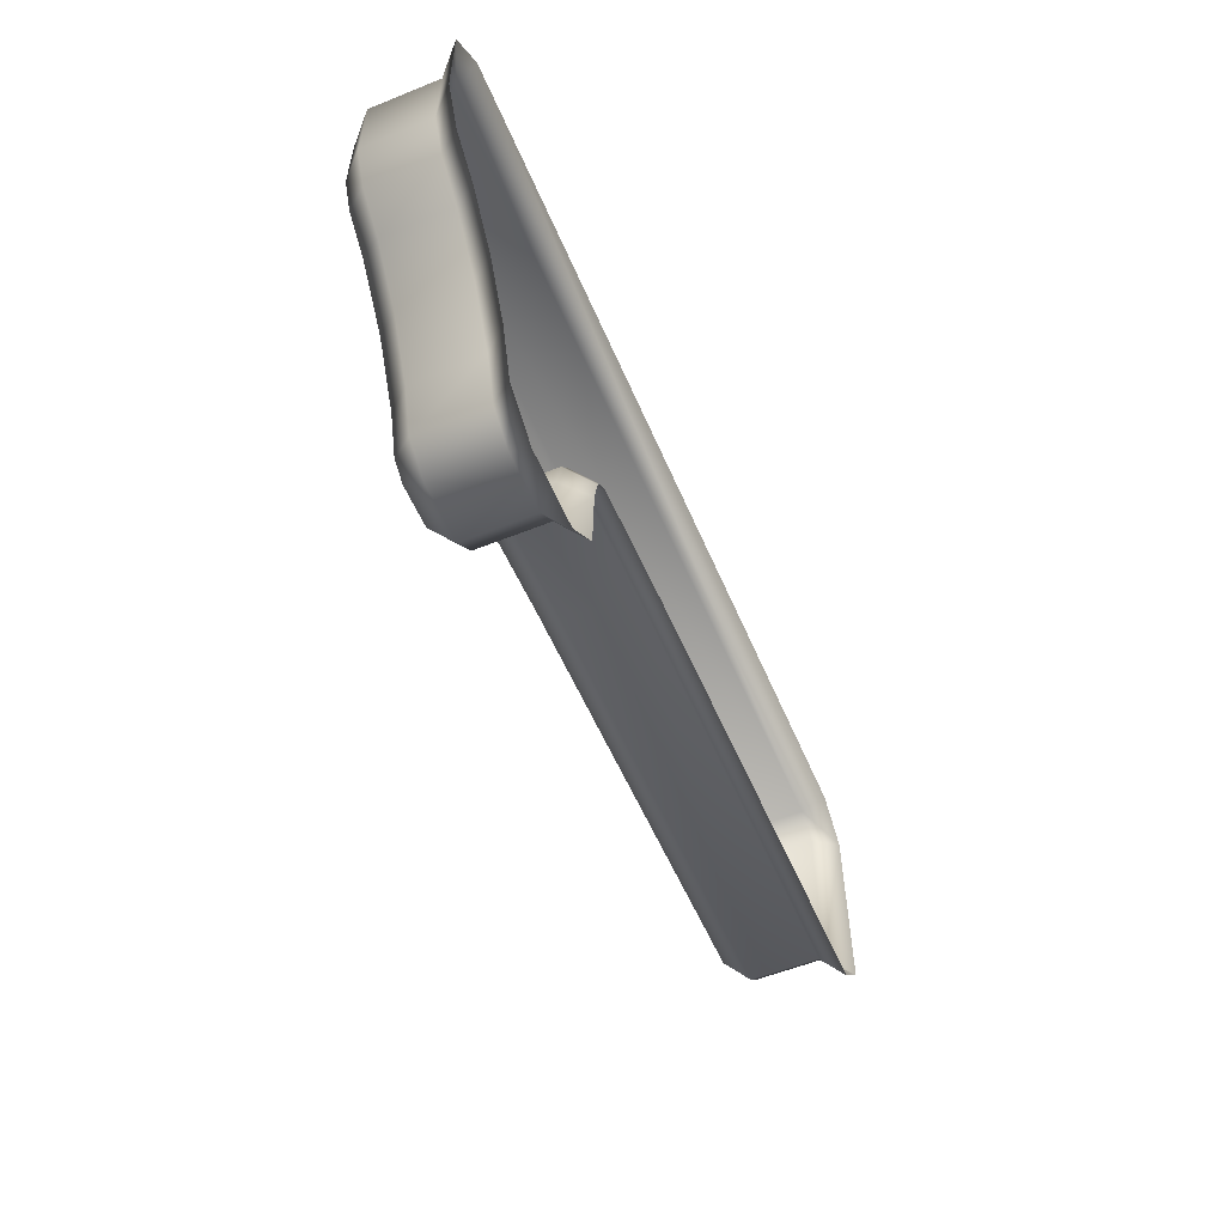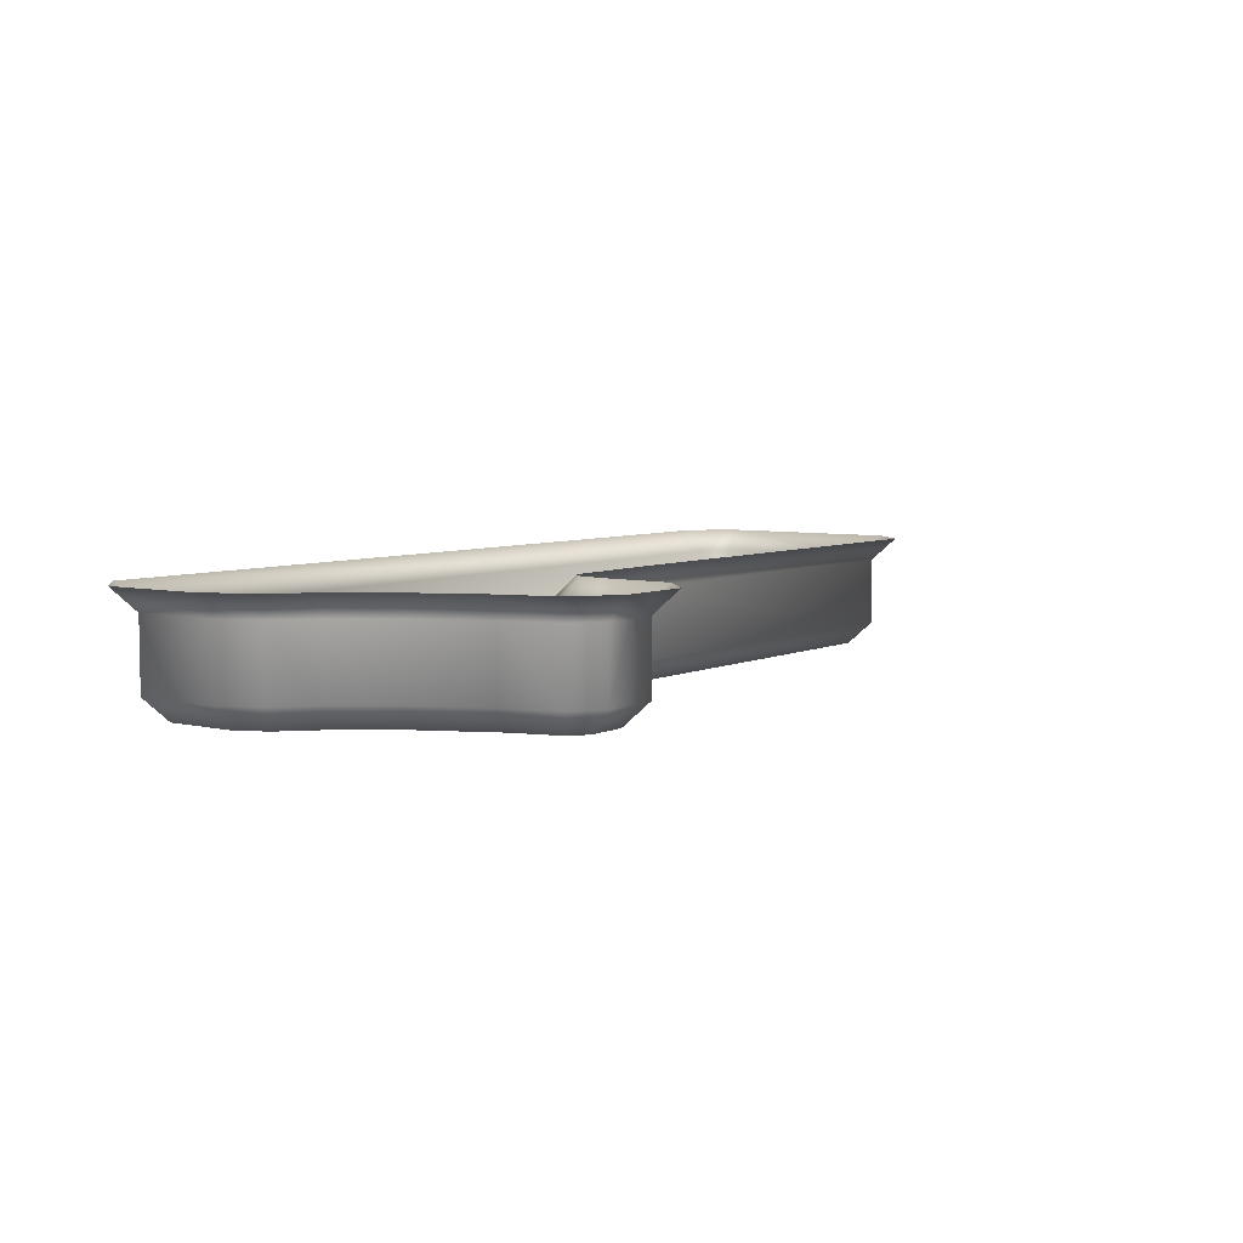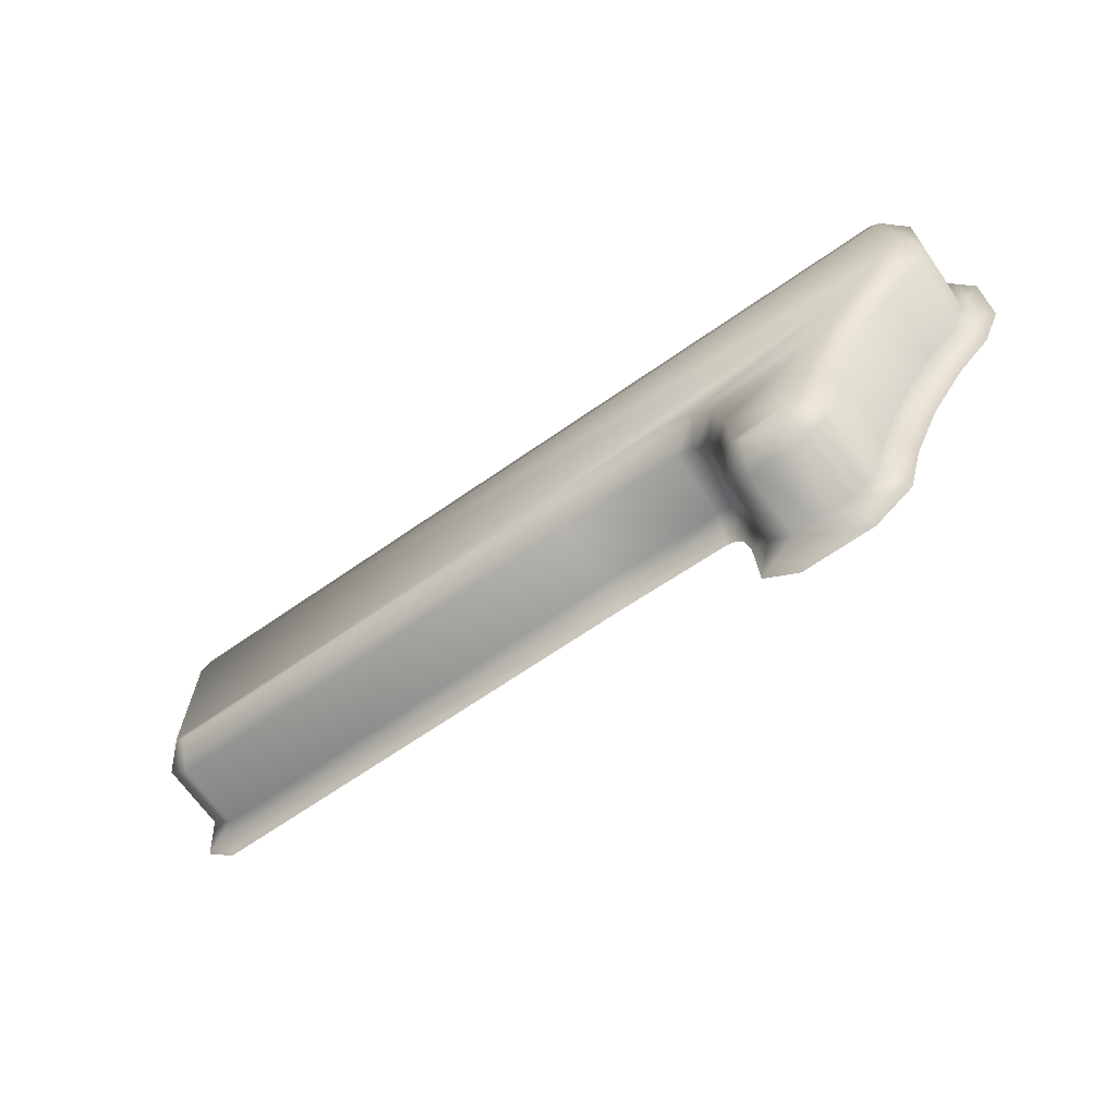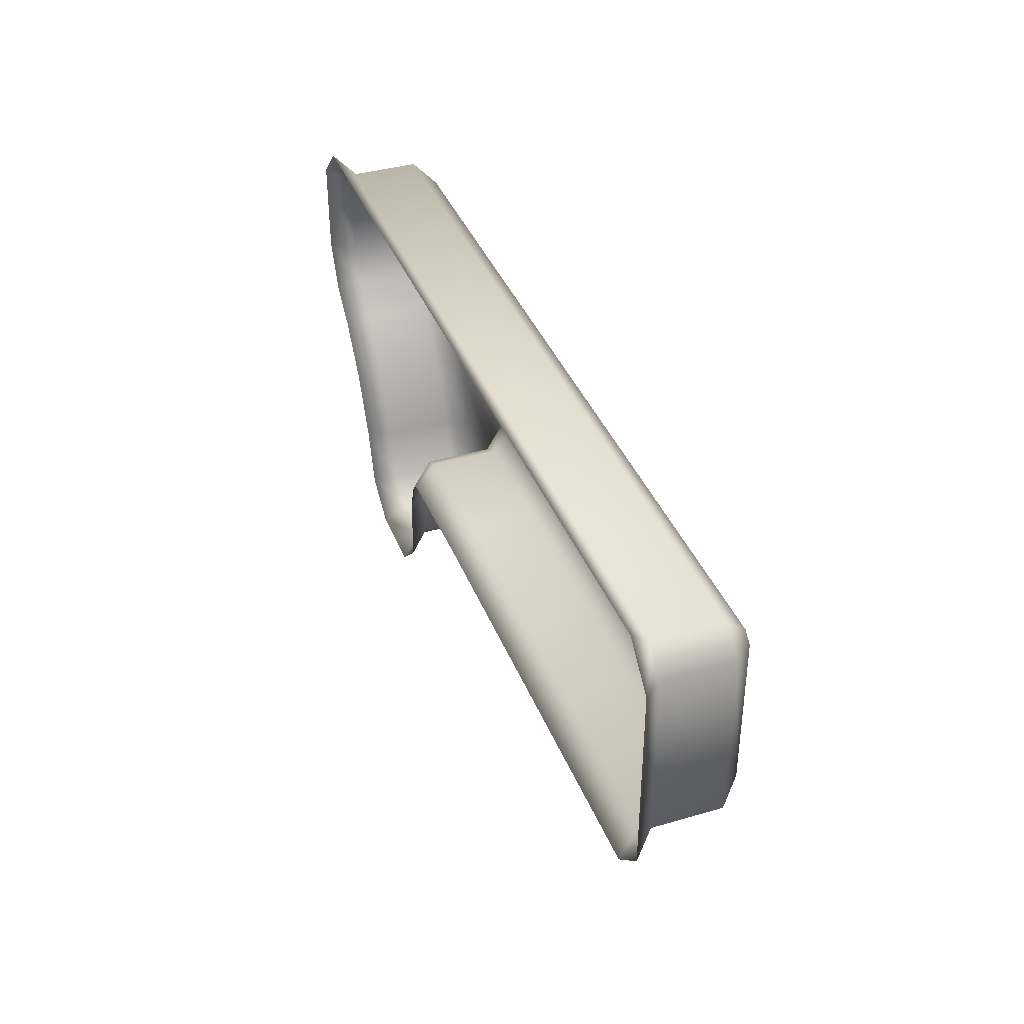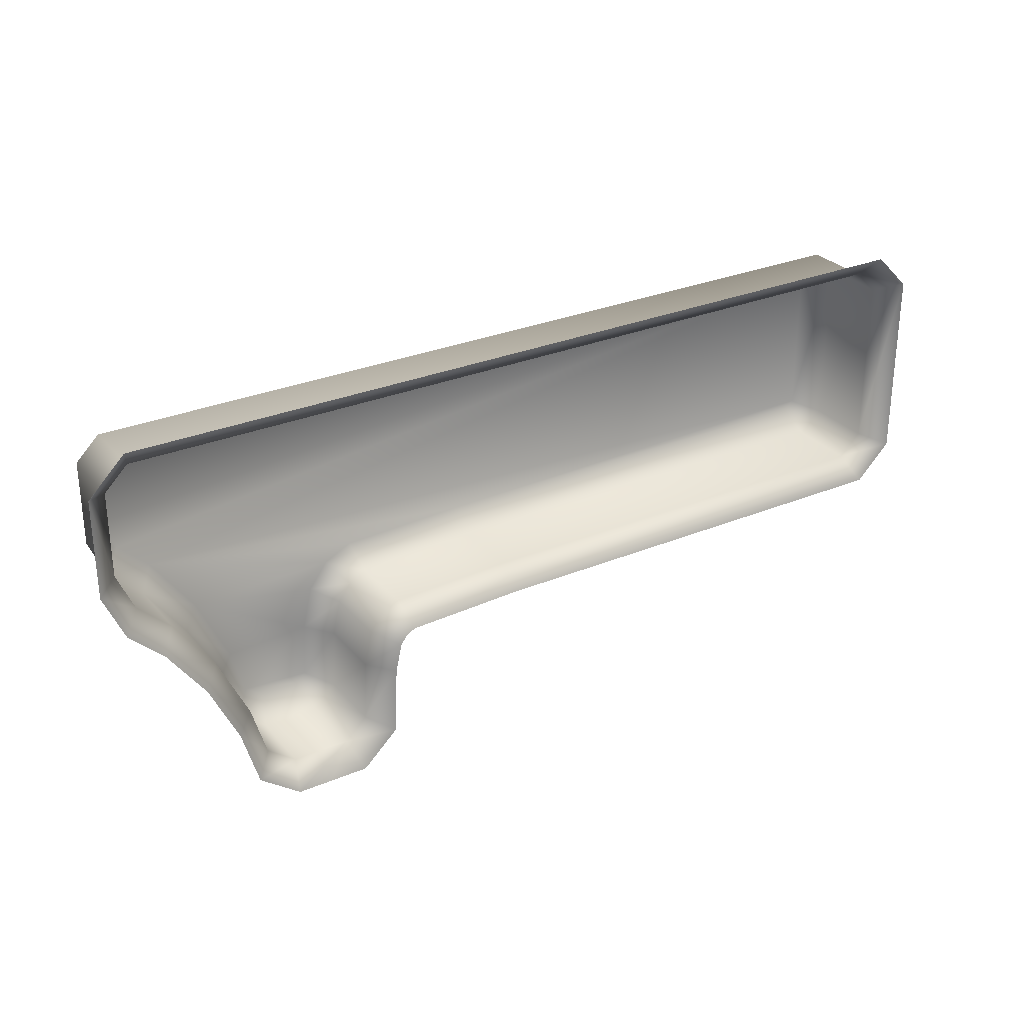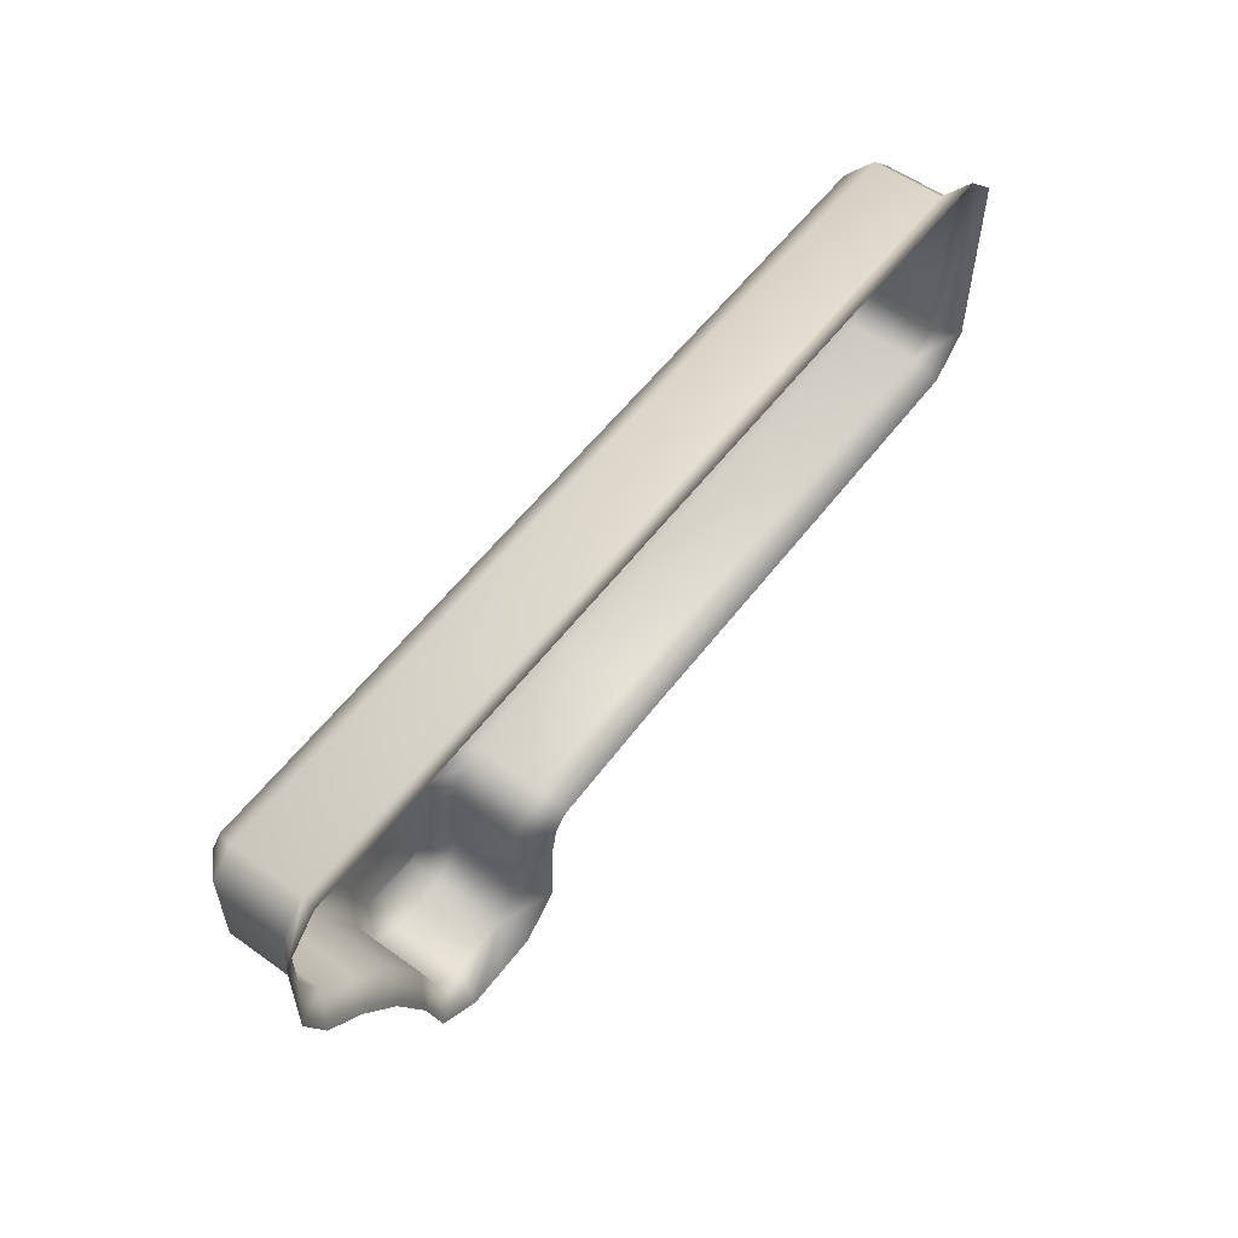
<metadata>
{"format":"obj","ext":"obj","renderer":"f3d","projection":"perspective","resolution":1024,"background":"white","views":[{"elev":-55.9,"azim":112.9,"up":"+Z"},{"elev":5.9,"azim":125.5,"up":"+Y"},{"elev":-67.4,"azim":34.9,"up":"+Z"},{"elev":38.4,"azim":-110.2,"up":"+Z"},{"elev":28.9,"azim":148.0,"up":"+Z"},{"elev":56.8,"azim":126.8,"up":"+Z"}]}
</metadata>
<code>
o #ID1209
v 0.1001 -0.1262 -0.1366
v 0.09075 -0.1267 -0.1362
v 0.09055 -0.1262 -0.1366
v 0.1001 -0.1267 -0.1362
v 0.1001 -0.1267 -0.1362
v 0.1001 -0.1262 -0.1366
v 0.09075 -0.1267 -0.1362
v 0.09055 -0.1262 -0.1366
v 0.1028 -0.1267 -0.1363
v 0.1027 -0.1262 -0.1368
v 0.1028 -0.1267 -0.1363
v 0.1027 -0.1262 -0.1368
v 0.1054 -0.1267 -0.1391
v 0.1042 -0.1267 -0.1394
v 0.1051 -0.1267 -0.1394
v 0.104 -0.1267 -0.1392
v 0.104 -0.1267 -0.138
v 0.1057 -0.1267 -0.1381
v 0.1064 -0.1267 -0.1366
v 0.1038 -0.1267 -0.1371
v 0.1034 -0.1267 -0.1366
v 0.1073 -0.1267 -0.1354
v 0.09055 -0.1267 -0.136
v 0.09055 -0.1267 -0.1327
v 0.108 -0.1267 -0.1348
v 0.1082 -0.1267 -0.1342
v 0.1082 -0.1267 -0.1327
v 0.108 -0.1267 -0.1325
v 0.09075 -0.1267 -0.1325
v 0.09055 -0.1267 -0.136
v 0.09075 -0.1267 -0.1325
v 0.108 -0.1267 -0.1325
v 0.09055 -0.1267 -0.1327
v 0.1082 -0.1267 -0.1327
v 0.1082 -0.1267 -0.1342
v 0.108 -0.1267 -0.1348
v 0.1073 -0.1267 -0.1354
v 0.1034 -0.1267 -0.1366
v 0.1064 -0.1267 -0.1366
v 0.1038 -0.1267 -0.1371
v 0.104 -0.1267 -0.138
v 0.1057 -0.1267 -0.1381
v 0.1054 -0.1267 -0.1391
v 0.104 -0.1267 -0.1392
v 0.1042 -0.1267 -0.1394
v 0.1051 -0.1267 -0.1394
v 0.09007 -0.1262 -0.1362
v 0.09007 -0.1262 -0.1362
v 0.1001 -0.1247 -0.1366
v 0.09055 -0.1247 -0.1366
v 0.1001 -0.1247 -0.1366
v 0.09055 -0.1247 -0.1366
v 0.1031 -0.1262 -0.1369
v 0.1031 -0.1262 -0.1369
v 0.1027 -0.1247 -0.1368
v 0.1027 -0.1247 -0.1368
v 0.1082 -0.1262 -0.132
v 0.09055 -0.1262 -0.132
v 0.1082 -0.1262 -0.132
v 0.09055 -0.1262 -0.132
v 0.09007 -0.1262 -0.1325
v 0.09007 -0.1262 -0.1325
v 0.1033 -0.1262 -0.1373
v 0.1033 -0.1262 -0.1373
v 0.1035 -0.1262 -0.1381
v 0.1035 -0.1262 -0.1381
v 0.1036 -0.1262 -0.1394
v 0.1036 -0.1262 -0.1394
v 0.104 -0.1262 -0.1399
v 0.104 -0.1262 -0.1399
v 0.1052 -0.1262 -0.1399
v 0.1052 -0.1262 -0.1399
v 0.1059 -0.1262 -0.1394
v 0.1059 -0.1262 -0.1394
v 0.1062 -0.1262 -0.1383
v 0.1062 -0.1262 -0.1383
v 0.1068 -0.1262 -0.1369
v 0.1068 -0.1262 -0.1369
v 0.1077 -0.1262 -0.1357
v 0.1077 -0.1262 -0.1357
v 0.1084 -0.1262 -0.1351
v 0.1084 -0.1262 -0.1351
v 0.1087 -0.1262 -0.1343
v 0.1087 -0.1262 -0.1343
v 0.1087 -0.1262 -0.1325
v 0.1087 -0.1262 -0.1325
v 0.09007 -0.1247 -0.1362
v 0.09007 -0.1247 -0.1362
v 0.1001 -0.1242 -0.1371
v 0.09035 -0.1242 -0.1371
v 0.1001 -0.1242 -0.1371
v 0.09035 -0.1242 -0.1371
v 0.1031 -0.1247 -0.1369
v 0.1031 -0.1247 -0.1369
v 0.1025 -0.1242 -0.1372
v 0.1025 -0.1242 -0.1372
v 0.09055 -0.1247 -0.132
v 0.1082 -0.1247 -0.132
v 0.1082 -0.1247 -0.132
v 0.09055 -0.1247 -0.132
v 0.09007 -0.1247 -0.1325
v 0.09007 -0.1247 -0.1325
v 0.1033 -0.1247 -0.1373
v 0.1033 -0.1247 -0.1373
v 0.1035 -0.1247 -0.1381
v 0.1035 -0.1247 -0.1381
v 0.1036 -0.1247 -0.1394
v 0.1036 -0.1247 -0.1394
v 0.104 -0.1247 -0.1399
v 0.104 -0.1247 -0.1399
v 0.1046 -0.1247 -0.1399
v 0.1052 -0.1247 -0.1399
v 0.1052 -0.1247 -0.1399
v 0.1046 -0.1247 -0.1399
v 0.1059 -0.1247 -0.1394
v 0.1059 -0.1247 -0.1394
v 0.1062 -0.1247 -0.1383
v 0.1062 -0.1247 -0.1383
v 0.1068 -0.1247 -0.1369
v 0.1068 -0.1247 -0.1369
v 0.1077 -0.1247 -0.1357
v 0.1077 -0.1247 -0.1357
v 0.1084 -0.1247 -0.1351
v 0.1084 -0.1247 -0.1351
v 0.1087 -0.1247 -0.1343
v 0.1087 -0.1247 -0.1343
v 0.1087 -0.1247 -0.1325
v 0.1087 -0.1247 -0.1325
v 0.08958 -0.1242 -0.1364
v 0.08958 -0.1242 -0.1364
v 0.1027 -0.1242 -0.1373
v 0.1027 -0.1242 -0.1373
v 0.1084 -0.1242 -0.1315
v 0.09035 -0.1242 -0.1315
v 0.1084 -0.1242 -0.1315
v 0.09035 -0.1242 -0.1315
v 0.08958 -0.1242 -0.1323
v 0.08958 -0.1242 -0.1323
v 0.1029 -0.1242 -0.1375
v 0.1029 -0.1242 -0.1375
v 0.103 -0.1242 -0.1381
v 0.103 -0.1242 -0.1381
v 0.1031 -0.1242 -0.1396
v 0.1031 -0.1242 -0.1396
v 0.1038 -0.1242 -0.1403
v 0.1038 -0.1242 -0.1403
v 0.1046 -0.1242 -0.1403
v 0.1054 -0.1242 -0.1403
v 0.1054 -0.1242 -0.1403
v 0.1046 -0.1242 -0.1403
v 0.1063 -0.1242 -0.1397
v 0.1063 -0.1242 -0.1397
v 0.1066 -0.1242 -0.1384
v 0.1066 -0.1242 -0.1384
v 0.1073 -0.1242 -0.1371
v 0.1073 -0.1242 -0.1371
v 0.108 -0.1242 -0.136
v 0.108 -0.1242 -0.136
v 0.1088 -0.1242 -0.1354
v 0.1088 -0.1242 -0.1354
v 0.1092 -0.1242 -0.1344
v 0.1092 -0.1242 -0.1344
v 0.1092 -0.1242 -0.1323
v 0.1092 -0.1242 -0.1323
f 1 2 3
f 2 1 4
f 5 6 7
f 8 7 6
f 9 1 10
f 1 9 4
f 5 11 6
f 12 6 11
f 13 14 15
f 14 13 16
f 16 13 17
f 17 13 18
f 17 18 19
f 17 19 20
f 20 19 21
f 21 19 22
f 21 22 9
f 9 22 4
f 4 22 23
f 23 22 24
f 24 22 25
f 24 25 26
f 24 26 27
f 24 27 28
f 24 28 29
f 23 2 4
f 5 7 30
f 31 32 33
f 32 34 33
f 34 35 33
f 35 36 33
f 36 37 33
f 33 37 30
f 30 37 5
f 5 37 11
f 11 37 38
f 37 39 38
f 38 39 40
f 40 39 41
f 39 42 41
f 42 43 41
f 41 43 44
f 44 43 45
f 46 45 43
f 2 47 3
f 47 2 23
f 30 7 48
f 8 48 7
f 49 3 50
f 3 49 1
f 6 51 8
f 52 8 51
f 21 10 53
f 10 21 9
f 11 38 12
f 54 12 38
f 55 1 49
f 1 55 10
f 12 56 6
f 51 6 56
f 29 57 58
f 57 29 28
f 32 31 59
f 60 59 31
f 29 61 24
f 61 29 58
f 60 31 62
f 33 62 31
f 61 23 24
f 23 61 47
f 48 62 30
f 33 30 62
f 20 53 63
f 53 20 21
f 38 40 54
f 64 54 40
f 17 63 65
f 63 17 20
f 40 41 64
f 66 64 41
f 16 65 67
f 65 16 17
f 41 44 66
f 68 66 44
f 14 67 69
f 67 14 16
f 44 45 68
f 70 68 45
f 71 14 69
f 14 71 15
f 46 72 45
f 70 45 72
f 73 15 71
f 15 73 13
f 43 74 46
f 72 46 74
f 75 13 73
f 13 75 18
f 42 76 43
f 74 43 76
f 77 18 75
f 18 77 19
f 39 78 42
f 76 42 78
f 79 19 77
f 19 79 22
f 37 80 39
f 78 39 80
f 81 22 79
f 22 81 25
f 36 82 37
f 80 37 82
f 83 25 81
f 25 83 26
f 35 84 36
f 82 36 84
f 83 27 26
f 27 83 85
f 86 84 34
f 35 34 84
f 85 28 27
f 28 85 57
f 59 86 32
f 34 32 86
f 50 47 87
f 47 50 3
f 8 52 48
f 88 48 52
f 52 89 90
f 89 52 51
f 49 50 91
f 92 91 50
f 93 10 55
f 10 93 53
f 54 94 12
f 56 12 94
f 89 56 95
f 56 89 51
f 49 91 55
f 96 55 91
f 57 97 58
f 97 57 98
f 99 59 100
f 60 100 59
f 58 101 61
f 101 58 97
f 100 60 102
f 62 102 60
f 101 47 61
f 47 101 87
f 88 102 48
f 62 48 102
f 93 63 53
f 63 93 103
f 104 94 64
f 54 64 94
f 103 65 63
f 65 103 105
f 106 104 66
f 64 66 104
f 105 67 65
f 67 105 107
f 108 106 68
f 66 68 106
f 109 67 107
f 67 109 69
f 70 110 68
f 108 68 110
f 111 69 109
f 69 111 71
f 71 111 112
f 113 114 72
f 72 114 70
f 110 70 114
f 115 71 112
f 71 115 73
f 74 116 72
f 113 72 116
f 73 117 75
f 117 73 115
f 116 74 118
f 76 118 74
f 117 77 75
f 77 117 119
f 120 118 78
f 76 78 118
f 119 79 77
f 79 119 121
f 122 120 80
f 78 80 120
f 123 79 121
f 79 123 81
f 82 124 80
f 122 80 124
f 123 83 81
f 83 123 125
f 126 124 84
f 82 84 124
f 125 85 83
f 85 125 127
f 128 126 86
f 84 86 126
f 85 98 57
f 98 85 127
f 128 86 99
f 59 99 86
f 129 52 90
f 52 129 88
f 87 130 50
f 92 50 130
f 95 94 131
f 94 95 56
f 55 96 93
f 132 93 96
f 133 100 134
f 100 133 99
f 98 135 97
f 136 97 135
f 137 100 102
f 100 137 134
f 136 138 97
f 101 97 138
f 137 88 129
f 88 137 102
f 101 138 87
f 130 87 138
f 131 104 139
f 104 131 94
f 93 132 103
f 140 103 132
f 139 106 141
f 106 139 104
f 103 140 105
f 142 105 140
f 141 108 143
f 108 141 106
f 105 142 107
f 144 107 142
f 143 110 145
f 110 143 108
f 107 144 109
f 146 109 144
f 110 147 145
f 147 110 148
f 148 110 113
f 113 110 114
f 111 109 112
f 112 109 149
f 149 109 150
f 146 150 109
f 113 151 148
f 151 113 116
f 115 112 152
f 149 152 112
f 116 153 151
f 153 116 118
f 117 115 154
f 152 154 115
f 118 155 153
f 155 118 120
f 119 117 156
f 154 156 117
f 120 157 155
f 157 120 122
f 121 119 158
f 156 158 119
f 122 159 157
f 159 122 124
f 123 121 160
f 158 160 121
f 124 161 159
f 161 124 126
f 125 123 162
f 160 162 123
f 163 126 128
f 126 163 161
f 162 164 125
f 127 125 164
f 99 163 128
f 163 99 133
f 135 98 164
f 127 164 98

</code>
